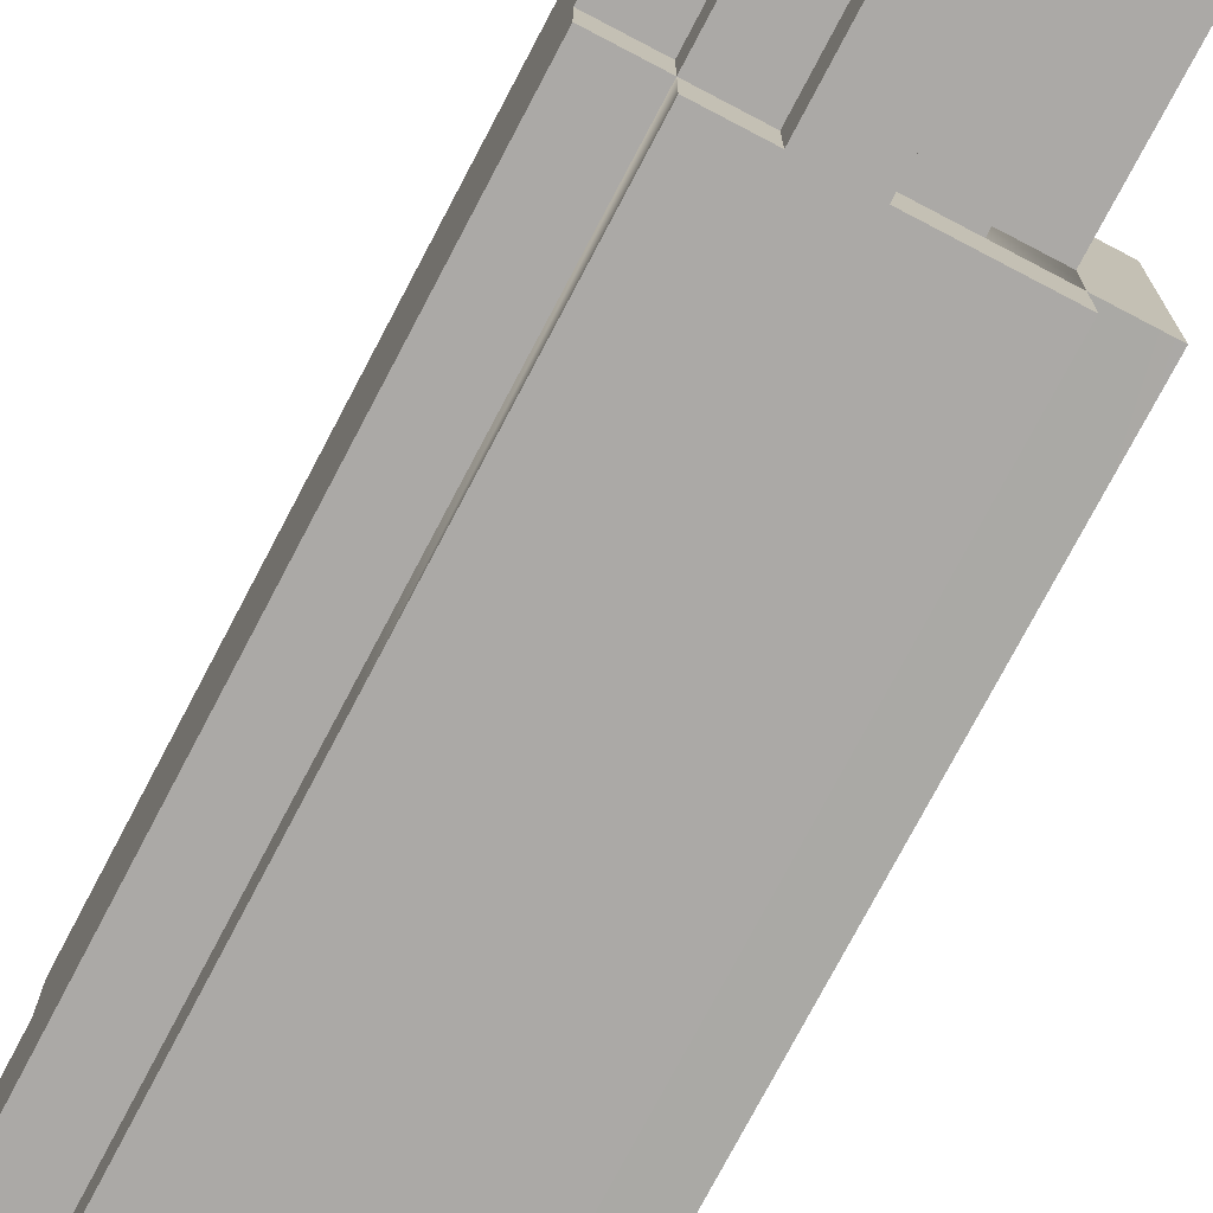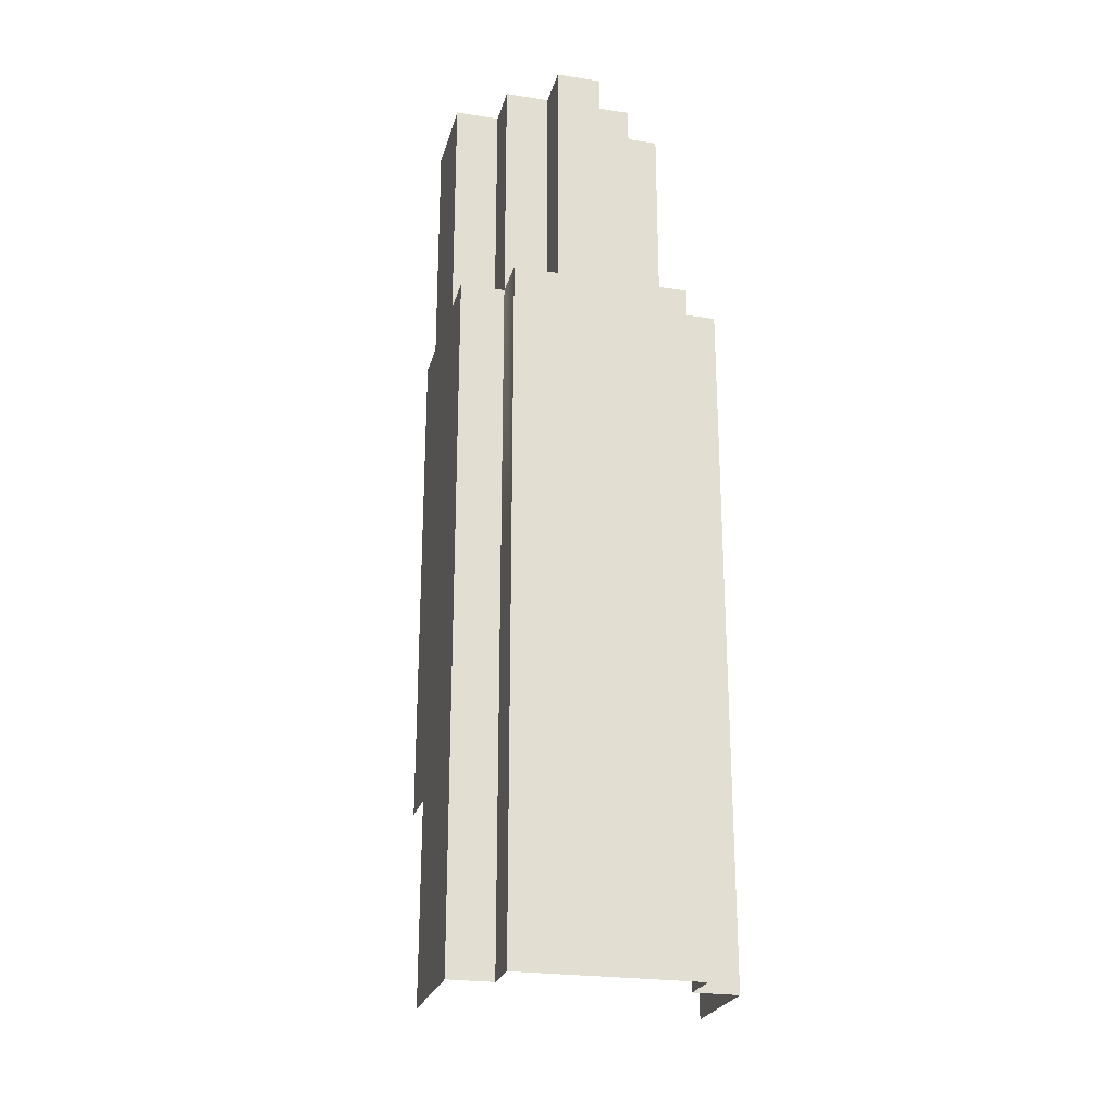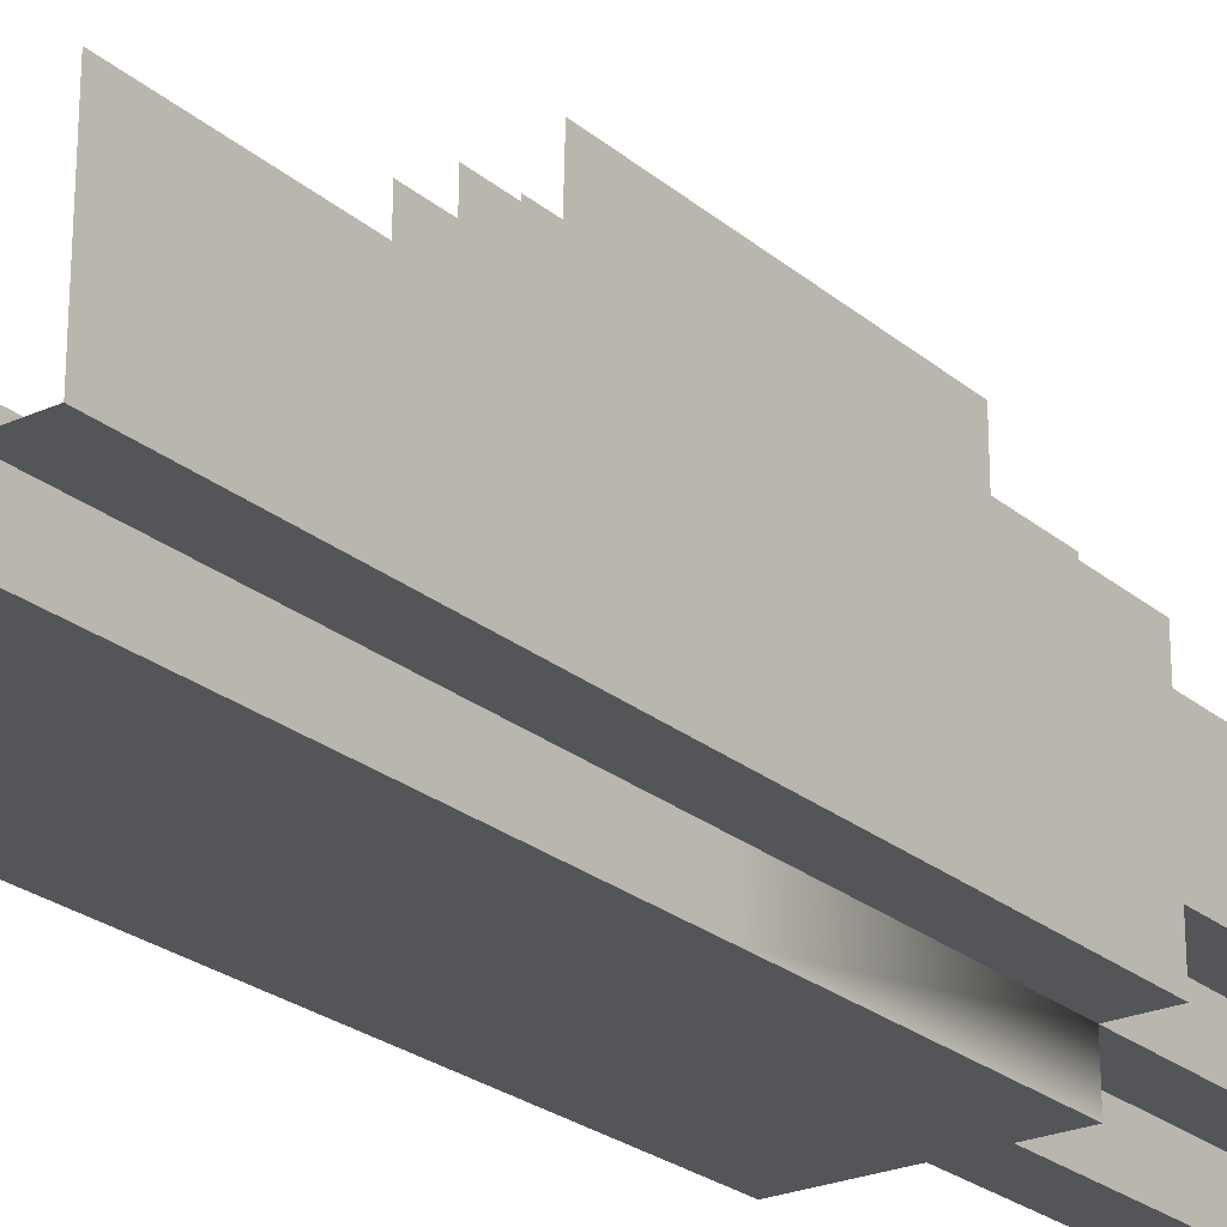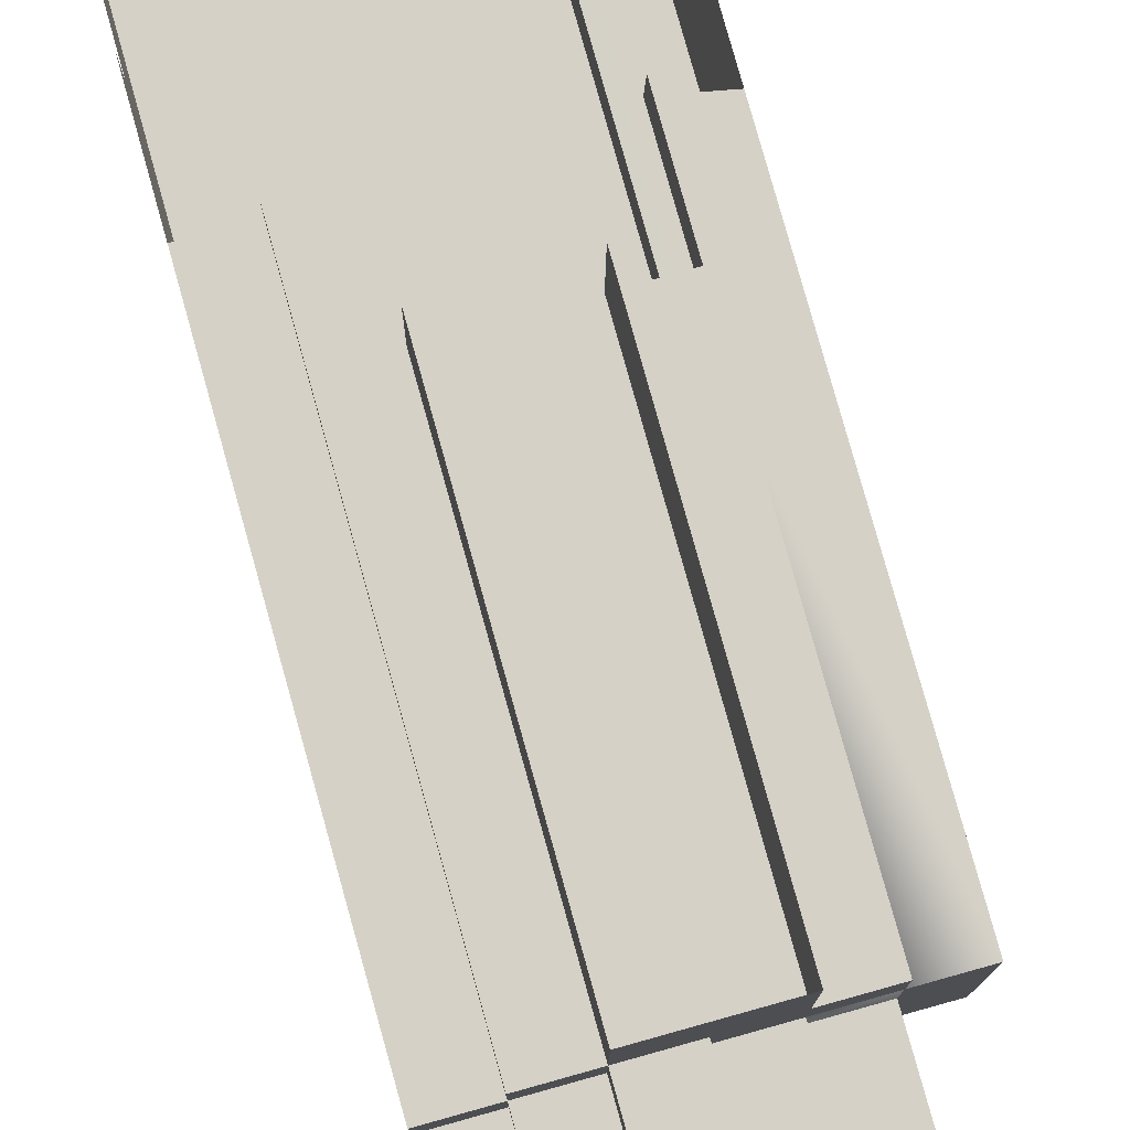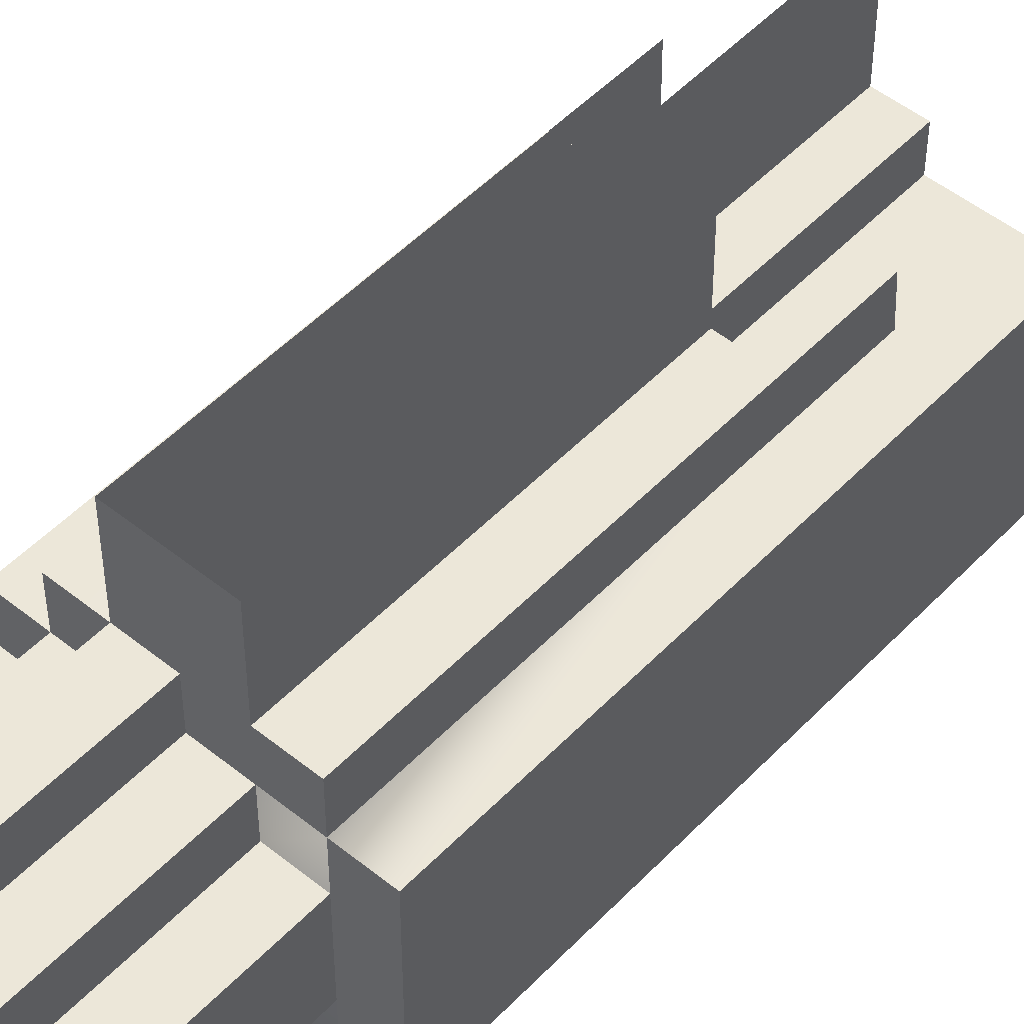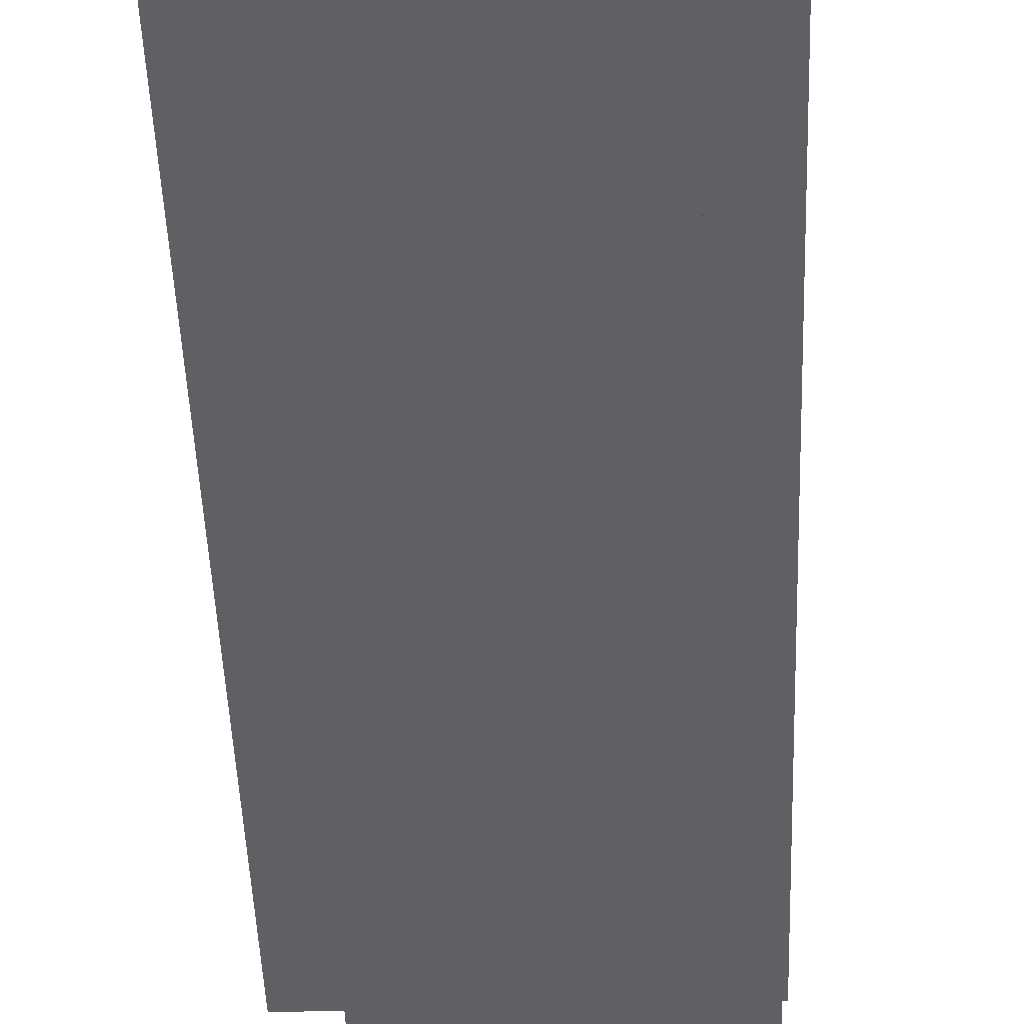
<metadata>
{"format":"obj","ext":"obj","renderer":"f3d","projection":"perspective","resolution":1024,"background":"white","views":[{"elev":-75.5,"azim":-27.7,"up":"+Y"},{"elev":-24.3,"azim":-14.3,"up":"+Z"},{"elev":-24.4,"azim":-143.3,"up":"+Y"},{"elev":79.6,"azim":-15.6,"up":"+Y"},{"elev":50.0,"azim":41.5,"up":"+Y"},{"elev":-44.1,"azim":-178.0,"up":"+Y"}]}
</metadata>
<code>
g Castle2_07
v -67.02 -0.5492 -12.88
v -67.02 1.451 -5.64
v -67.02 -0.5492 -5.64
v -67.02 1.461 -12.81
v -69.02 -1.549 -5.64
v -69.02 -5.549 -11.64
v -69.02 -1.549 -11.64
v -69.02 -5.549 -5.64
v -69.02 -4.549 -5.64
v -69.02 -2.549 -0.1619
v -69.02 -4.549 -0.162
v -69.02 -2.549 -5.64
v -64.02 -0.5492 -12.88
v -64.02 -0.5492 -5.64
v -65.02 -0.5492 -12.88
v -65.02 -0.5492 -5.64
v -69.02 -4.549 -5.64
v -69.02 -4.549 -0.162
v -68.02 -4.549 -5.64
v -68.02 -4.549 -0.1619
v -66.02 -6.549 -5.64
v -66.02 -6.549 -0.1619
v -66.02 -5.549 -5.64
v -66.02 -5.549 -0.1619
v -64.02 -4.549 -5.64
v -64.02 -4.549 -0.1619
v -64.02 -2.549 -5.64
v -64.02 -2.549 -0.1619
v -66.02 -1.549 -5.64
v -66.02 -1.549 -0.1619
v -66.02 -0.5492 -5.64
v -66.02 -0.5492 -0.1619
v -68.02 -1.549 -5.64
v -68.02 -1.549 -0.1619
v -68.02 -2.549 -5.64
v -68.02 -2.549 -0.1619
v -68.02 -5.549 -11.64
v -68.02 -5.549 -5.64
v -68.02 -6.549 -11.64
v -68.02 -6.549 -5.64
v -67.02 -0.5492 -12.88
v -67.02 -0.5492 -5.64
v -68.02 -0.5463 -12.88
v -68.02 -0.5492 -5.64
v -63.02 -1.549 -5.64
v -63.02 -1.549 -11.64
v -63.02 -5.549 -5.64
v -63.02 -5.549 -11.64
v -65.02 1.451 -5.64
v -65.02 -0.5576 -12.88
v -65.02 -0.5492 -5.64
v -65.02 1.467 -12.87
v -65.02 -0.5492 -12.88
v -65.02 -0.5492 -5.64
v -65.02 -0.5576 -12.88
v -68.02 -4.549 -5.64
v -68.02 -4.549 -0.1619
v -68.02 -5.549 -5.64
v -68.02 -5.549 -0.1619
v -66.02 -5.549 -5.64
v -66.02 -5.549 -0.1619
v -65.02 -5.549 -5.64
v -65.02 -5.549 -0.1619
v -64.02 -2.549 -5.64
v -64.02 -2.549 -0.1619
v -65.02 -2.549 -5.64
v -65.02 -2.549 -0.1619
v -66.02 -0.5492 -5.64
v -66.02 -0.5492 -0.1619
v -67.02 -0.5492 -5.64
v -67.02 -0.5492 -0.1619
v -68.02 -6.549 -5.64
v -64.02 -6.549 -11.64
v -68.02 -6.549 -11.64
v -64.02 -6.549 -5.64
v -66.02 -6.549 -5.64
v -67.02 -6.549 -0.1619
v -66.02 -6.549 -0.1619
v -67.02 -6.549 -5.64
v -68.02 -0.5463 -12.88
v -68.02 -0.5492 -5.64
v -68.02 -1.549 -11.64
v -68.02 -1.549 -5.64
v -68.02 -1.549 -11.64
v -68.02 -0.5492 -5.64
v -63.02 -1.549 -11.64
v -63.02 -1.549 -5.64
v -64.02 -1.549 -11.64
v -64.02 -1.549 -5.64
v -68.02 -5.549 -5.64
v -68.02 -5.549 -0.1619
v -67.02 -5.549 -5.64
v -67.02 -5.549 -0.1619
v -65.02 -5.549 -5.64
v -65.02 -5.549 -0.1619
v -65.02 -4.549 -5.64
v -65.02 -4.549 -0.1619
v -65.02 -2.549 -5.64
v -65.02 -2.549 -0.1619
v -65.02 -1.549 -5.64
v -65.02 -1.549 -0.1619
v -67.02 -0.5492 -5.64
v -67.02 -0.5492 -0.1619
v -67.02 -1.549 -5.64
v -67.02 -1.549 -0.1619
v -64.02 -5.549 -5.64
v -64.02 -5.554 -11.64
v -64.02 -6.549 -5.64
v -64.02 -6.549 -11.64
v -68.02 -1.549 -11.64
v -68.02 -1.549 -5.64
v -69.02 -1.549 -11.64
v -69.02 -1.549 -5.64
v -64.02 -1.549 -11.64
v -64.02 -1.549 -5.64
v -64.02 -0.5492 -12.88
v -64.02 -0.5492 -5.64
v -68.02 -2.549 -5.64
v -68.02 -2.549 -0.1619
v -69.02 -2.549 -5.64
v -69.02 -2.549 -0.1619
v -67.02 -5.549 -5.64
v -67.02 -5.549 -0.1619
v -67.02 -6.549 -5.64
v -67.02 -6.549 -0.1619
v -65.02 -4.549 -5.64
v -65.02 -4.549 -0.1619
v -64.02 -4.549 -5.64
v -64.02 -4.549 -0.1619
v -65.02 -1.549 -5.64
v -65.02 -1.549 -0.1619
v -66.02 -1.549 -5.64
v -66.02 -1.549 -0.1619
v -67.02 -1.549 -5.64
v -67.02 -1.549 -0.1619
v -68.02 -1.549 -5.64
v -68.02 -1.549 -0.1619
v -68.02 -5.549 -5.64
v -68.02 -5.549 -11.64
v -69.02 -5.549 -5.64
v -69.02 -5.549 -11.64
v -64.02 -5.554 -11.64
v -64.02 -5.549 -5.64
v -63.02 -5.549 -11.64
v -63.02 -5.549 -5.64
v -68.02 -6.549 -11.64
v -68.02 -5.549 -21.31
v -68.02 -5.549 -11.64
v -68.02 -6.549 -21.31
v -64.02 -6.549 -11.64
v -68.02 -6.549 -21.31
v -68.02 -6.549 -11.64
v -64.02 -6.549 -21.31
v -64.02 -1.549 -11.64
v -63.02 -1.549 -14.77
v -63.02 -1.549 -11.64
v -64.02 -1.549 -14.97
v -64.02 -5.554 -11.64
v -64.02 -6.549 -21.31
v -64.02 -6.549 -11.64
v -64.02 -5.554 -21.31
v -68.02 -5.549 -11.64
v -69.02 -5.549 -21.31
v -69.02 -5.549 -11.64
v -68.02 -5.549 -21.31
v -63.02 -5.549 -11.64
v -64.02 -5.554 -21.31
v -64.02 -5.554 -11.64
v -63.02 -5.549 -21.31
v -63.02 -5.549 -21.31
v -63.02 -2.851 -16.81
v -63.02 -3.003 -21.31
v -63.02 -5.549 -11.64
v -63.02 -1.549 -11.64
v -63.02 -1.549 -14.77
v -63.02 -1.549 -16.81
v -64.02 -0.5492 -14.9
v -64.02 -1.549 -11.64
v -64.02 -0.5492 -12.88
v -64.02 -1.549 -14.97
v -69.02 -1.549 -14.78
v -69.02 -2.659 -16.87
v -69.02 -1.549 -16.86
v -69.02 -5.549 -11.64
v -69.02 -5.549 -21.31
v -69.02 -2.605 -21.31
v -69.02 -1.549 -11.64
v -69.02 -1.549 -14.78
v -68.02 -1.549 -11.64
v -69.02 -1.549 -11.64
v -68.02 -1.549 -14.81
v -68.02 -1.549 -11.64
v -68.02 -0.5548 -14.75
v -68.02 -0.5463 -12.88
v -68.02 -1.549 -14.81
v -65.02 1.451 -5.64
v -67.02 -0.5492 -5.64
v -67.02 1.451 -5.64
v -65.02 -0.5492 -5.64
v -64.02 -1.549 -5.64
v -64.02 -0.5492 -5.64
v -68.02 -1.549 -5.64
v -68.02 -0.5492 -5.64
v -68.02 -5.549 -5.64
v -69.02 -1.549 -5.64
v -69.02 -5.549 -5.64
v -63.02 -1.549 -5.64
v -64.02 -5.549 -5.64
v -63.02 -5.549 -5.64
v -68.02 -6.549 -5.64
v -64.02 -6.549 -5.64
v -68.02 -5.549 -5.64
v -64.02 -1.549 -5.64
v -64.02 -5.549 -5.64
g Castle2_07_0
f 3 2 1
f 4 1 2
f 7 6 5
f 8 5 6
f 11 10 9
f 10 12 9
f 15 14 13
f 14 15 16
f 19 18 17
f 18 19 20
f 23 22 21
f 22 23 24
f 27 26 25
f 26 27 28
f 31 30 29
f 30 31 32
f 35 34 33
f 34 35 36
f 39 38 37
f 38 39 40
f 43 42 41
f 42 43 44
f 47 46 45
f 46 47 48
f 51 50 49
f 52 49 50
f 55 54 53
f 58 57 56
f 57 58 59
f 62 61 60
f 61 62 63
f 66 65 64
f 65 66 67
f 70 69 68
f 69 70 71
f 74 73 72
f 75 72 73
f 78 77 76
f 77 79 76
f 82 81 80
f 85 84 83
f 88 87 86
f 87 88 89
f 92 91 90
f 91 92 93
f 96 95 94
f 95 96 97
f 100 99 98
f 99 100 101
f 104 103 102
f 103 104 105
f 108 107 106
f 107 108 109
f 112 111 110
f 111 112 113
f 116 115 114
f 115 116 117
f 120 119 118
f 119 120 121
f 124 123 122
f 123 124 125
f 128 127 126
f 127 128 129
f 132 131 130
f 131 132 133
f 136 135 134
f 135 136 137
f 140 139 138
f 139 140 141
f 144 143 142
f 143 144 145
f 148 147 146
f 149 146 147
f 152 151 150
f 153 150 151
f 156 155 154
f 157 154 155
f 160 159 158
f 161 158 159
f 164 163 162
f 165 162 163
f 168 167 166
f 169 166 167
f 172 171 170
f 170 171 173
f 173 171 174
f 174 171 175
f 175 171 176
f 179 178 177
f 180 177 178
f 183 182 181
f 184 181 182
f 185 184 182
f 186 185 182
f 187 181 184
f 190 189 188
f 191 188 189
f 194 193 192
f 195 192 193
f 198 197 196
f 199 196 197
f 199 197 200
f 201 199 200
f 197 202 200
f 203 202 197
f 202 205 204
f 206 204 205
f 200 208 207
f 209 207 208
f 204 210 208
f 211 208 210
f 213 202 212
f 214 213 212

</code>
